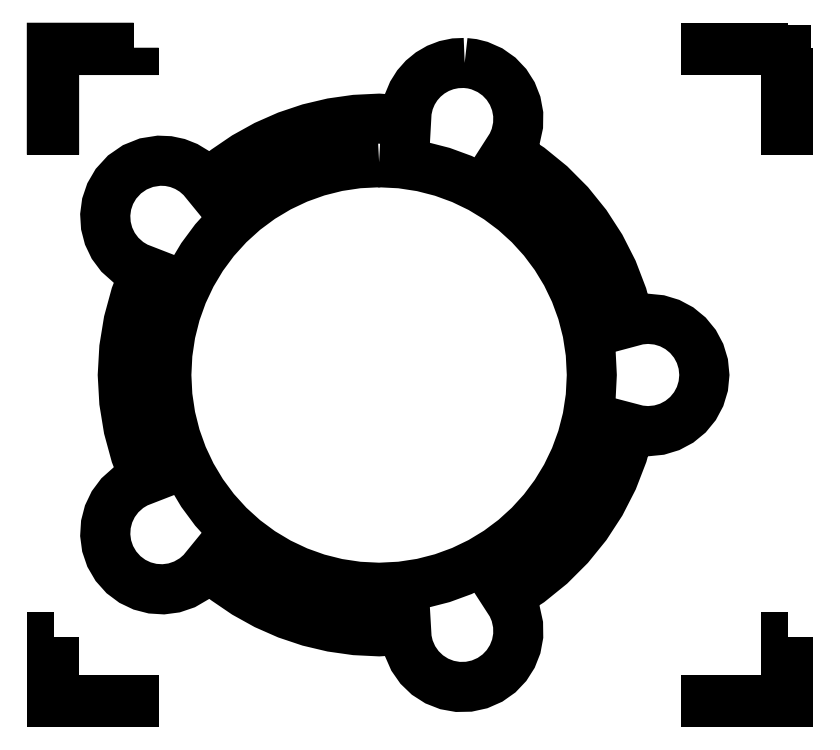
<metadata>
{"format":"dxf","ext":"dxf","renderer":"ezdxf+matplotlib","layout":"modelspace","background":"white","min_lineweight":24,"dpi":150}
</metadata>
<code>
0
SECTION
2
ENTITIES
0
LWPOLYLINE
8
Layer_1
90
146
70
0
10
3.785
20
5.861
30
0
10
3.699
20
5.857
30
0
10
3.617
20
5.84
30
0
10
3.54
20
5.811
30
0
10
3.469
20
5.769
30
0
10
3.405
20
5.717
30
0
10
3.35
20
5.655
30
0
10
3.306
20
5.584
30
0
10
3.272
20
5.505
30
0
10
3.253
20
5.42
30
0
10
3.248
20
5.333
30
0
10
3
20
5.35
30
0
10
2.783
20
5.339
30
0
10
2.57
20
5.309
30
0
10
2.361
20
5.26
30
0
10
2.158
20
5.192
30
0
10
1.961
20
5.105
30
0
10
1.774
20
5.001
30
0
10
1.595
20
4.88
30
0
10
1.428
20
4.742
30
0
10
1.373
20
4.809
30
0
10
1.307
20
4.867
30
0
10
1.233
20
4.911
30
0
10
1.153
20
4.943
30
0
10
1.069
20
4.961
30
0
10
0.9824
20
4.964
30
0
10
0.8675
20
4.946
30
0
10
0.7608
20
4.904
30
0
10
0.6662
20
4.838
30
0
10
0.5877
20
4.753
30
0
10
0.5351
20
4.662
30
0
10
0.5026
20
4.567
30
0
10
0.4896
20
4.468
30
0
10
0.4956
20
4.369
30
0
10
0.5203
20
4.274
30
0
10
0.5632
20
4.184
30
0
10
0.6238
20
4.103
30
0
10
0.7016
20
4.033
30
0
10
0.7764
20
3.988
30
0
10
0.8576
20
3.957
30
0
10
0.7682
20
3.727
30
0
10
0.7035
20
3.489
30
0
10
0.664
20
3.246
30
0
10
0.6501
20
3
30
0
10
0.664
20
2.754
30
0
10
0.7034
20
2.511
30
0
10
0.7681
20
2.273
30
0
10
0.8576
20
2.043
30
0
10
0.7764
20
2.011
30
0
10
0.7016
20
1.967
30
0
10
0.6238
20
1.897
30
0
10
0.5633
20
1.816
30
0
10
0.5204
20
1.726
30
0
10
0.4957
20
1.631
30
0
10
0.4896
20
1.532
30
0
10
0.5026
20
1.433
30
0
10
0.5352
20
1.337
30
0
10
0.5877
20
1.247
30
0
10
0.6572
20
1.169
30
0
10
0.7383
20
1.109
30
0
10
0.8281
20
1.066
30
0
10
0.9238
20
1.041
30
0
10
1.022
20
1.035
30
0
10
1.121
20
1.048
30
0
10
1.217
20
1.081
30
0
10
1.307
20
1.133
30
0
10
1.373
20
1.191
30
0
10
1.428
20
1.258
30
0
10
1.595
20
1.12
30
0
10
1.774
20
0.9988
30
0
10
1.961
20
0.8947
30
0
10
2.158
20
0.8083
30
0
10
2.361
20
0.7401
30
0
10
2.57
20
0.6907
30
0
10
2.783
20
0.6605
30
0
10
3
20
0.65
30
0
10
3.248
20
0.6655
30
0
10
3.253
20
0.5791
30
0
10
3.273
20
0.4947
30
0
10
3.313
20
0.4018
30
0
10
3.371
20
0.3194
30
0
10
3.443
20
0.2497
30
0
10
3.529
20
0.195
30
0
10
3.623
20
0.1581
30
0
10
3.722
20
0.1405
30
0
10
3.822
20
0.1424
30
0
10
3.921
20
0.1641
30
0
10
4.017
20
0.2061
30
0
10
4.1
20
0.2646
30
0
10
4.168
20
0.3367
30
0
10
4.221
20
0.4201
30
0
10
4.257
20
0.512
30
0
10
4.276
20
0.6099
30
0
10
4.274
20
0.7111
30
0
10
4.252
20
0.813
30
0
10
4.218
20
0.8938
30
0
10
4.17
20
0.9676
30
0
10
4.379
20
1.103
30
0
10
4.57
20
1.258
30
0
10
4.744
20
1.431
30
0
10
4.898
20
1.621
30
0
10
5.031
20
1.826
30
0
10
5.143
20
2.044
30
0
10
5.232
20
2.274
30
0
10
5.297
20
2.515
30
0
10
5.38
20
2.493
30
0
10
5.467
20
2.485
30
0
10
5.568
20
2.495
30
0
10
5.664
20
2.524
30
0
10
5.753
20
2.571
30
0
10
5.831
20
2.636
30
0
10
5.895
20
2.714
30
0
10
5.943
20
2.803
30
0
10
5.972
20
2.899
30
0
10
5.982
20
3
30
0
10
5.972
20
3.101
30
0
10
5.943
20
3.197
30
0
10
5.895
20
3.286
30
0
10
5.831
20
3.364
30
0
10
5.753
20
3.428
30
0
10
5.664
20
3.476
30
0
10
5.568
20
3.505
30
0
10
5.467
20
3.515
30
0
10
5.379
20
3.507
30
0
10
5.294
20
3.484
30
0
10
5.23
20
3.725
30
0
10
5.142
20
3.955
30
0
10
5.03
20
4.173
30
0
10
4.897
20
4.379
30
0
10
4.744
20
4.569
30
0
10
4.571
20
4.743
30
0
10
4.38
20
4.898
30
0
10
4.171
20
5.034
30
0
10
4.218
20
5.107
30
0
10
4.252
20
5.187
30
0
10
4.274
20
5.289
30
0
10
4.276
20
5.39
30
0
10
4.257
20
5.488
30
0
10
4.221
20
5.58
30
0
10
4.168
20
5.663
30
0
10
4.1
20
5.735
30
0
10
4.017
20
5.794
30
0
10
3.921
20
5.836
30
0
10
3.854
20
5.853
30
0
10
3.785
20
5.861
30
0
10
3.785
20
5.861
30
0
0
LWPOLYLINE
8
Layer_1
90
66
70
0
10
3
20
4.95
30
0
10
3.199
20
4.94
30
0
10
3.393
20
4.91
30
0
10
3.58
20
4.862
30
0
10
3.759
20
4.797
30
0
10
3.93
20
4.715
30
0
10
4.09
20
4.617
30
0
10
4.24
20
4.505
30
0
10
4.379
20
4.379
30
0
10
4.505
20
4.24
30
0
10
4.617
20
4.09
30
0
10
4.715
20
3.929
30
0
10
4.797
20
3.759
30
0
10
4.862
20
3.58
30
0
10
4.91
20
3.393
30
0
10
4.94
20
3.199
30
0
10
4.95
20
3
30
0
10
4.94
20
2.801
30
0
10
4.91
20
2.607
30
0
10
4.862
20
2.42
30
0
10
4.797
20
2.241
30
0
10
4.715
20
2.07
30
0
10
4.617
20
1.91
30
0
10
4.505
20
1.76
30
0
10
4.379
20
1.621
30
0
10
4.24
20
1.495
30
0
10
4.09
20
1.383
30
0
10
3.929
20
1.285
30
0
10
3.759
20
1.203
30
0
10
3.58
20
1.138
30
0
10
3.393
20
1.09
30
0
10
3.199
20
1.06
30
0
10
3
20
1.05
30
0
10
2.807
20
1.06
30
0
10
2.618
20
1.088
30
0
10
2.433
20
1.134
30
0
10
2.254
20
1.198
30
0
10
2.082
20
1.28
30
0
10
1.918
20
1.378
30
0
10
1.764
20
1.492
30
0
10
1.621
20
1.621
30
0
10
1.492
20
1.764
30
0
10
1.378
20
1.918
30
0
10
1.28
20
2.082
30
0
10
1.198
20
2.254
30
0
10
1.134
20
2.433
30
0
10
1.088
20
2.618
30
0
10
1.06
20
2.807
30
0
10
1.05
20
3
30
0
10
1.06
20
3.193
30
0
10
1.088
20
3.382
30
0
10
1.134
20
3.567
30
0
10
1.198
20
3.746
30
0
10
1.28
20
3.918
30
0
10
1.378
20
4.082
30
0
10
1.492
20
4.236
30
0
10
1.621
20
4.379
30
0
10
1.764
20
4.508
30
0
10
1.918
20
4.622
30
0
10
2.082
20
4.72
30
0
10
2.254
20
4.802
30
0
10
2.433
20
4.866
30
0
10
2.618
20
4.912
30
0
10
2.807
20
4.94
30
0
10
3
20
4.95
30
0
10
3
20
4.95
30
0
0
LWPOLYLINE
8
Layer_1
90
8
70
1
10
6.75
20
6
30
0
10
6.75
20
5.25
30
0
10
6.729
20
5.25
30
0
10
6.729
20
5.979
30
0
10
6
20
5.979
30
0
10
6
20
6
30
0
10
6.75
20
6
30
0
10
6.75
20
6
30
0
0
LWPOLYLINE
8
Layer_1
90
9
70
1
10
0.75
20
6
30
0
10
0.75
20
5.979
30
0
10
0.02125
20
5.979
30
0
10
0.02125
20
5.25
30
0
10
0
20
5.25
30
0
10
0
20
5.989
30
0
10
0
20
6
30
0
10
0.75
20
6
30
0
10
0.75
20
6
30
0
0
LWPOLYLINE
8
Layer_1
90
8
70
1
10
6.75
20
0.6
30
0
10
6.75
20
0
30
0
10
6
20
0
30
0
10
6
20
0.02125
30
0
10
6.729
20
0.02125
30
0
10
6.729
20
0.6
30
0
10
6.75
20
0.6
30
0
10
6.75
20
0.6
30
0
0
LWPOLYLINE
8
Layer_1
90
8
70
1
10
0.02125
20
0.6
30
0
10
0.02125
20
0.02125
30
0
10
0.75
20
0.02125
30
0
10
0.75
20
0
30
0
10
0
20
0
30
0
10
0
20
0.6
30
0
10
0.02125
20
0.6
30
0
10
0.02125
20
0.6
30
0
0
LWPOLYLINE
8
Layer_1
90
9
70
1
10
0.75
20
6
30
0
10
0.75
20
5.979
30
0
10
0.02125
20
5.979
30
0
10
0.02125
20
5.25
30
0
10
0
20
5.25
30
0
10
0
20
5.989
30
0
10
0
20
6
30
0
10
0.75
20
6
30
0
10
0.75
20
6
30
0
0
ENDSEC
0
EOF

</code>
